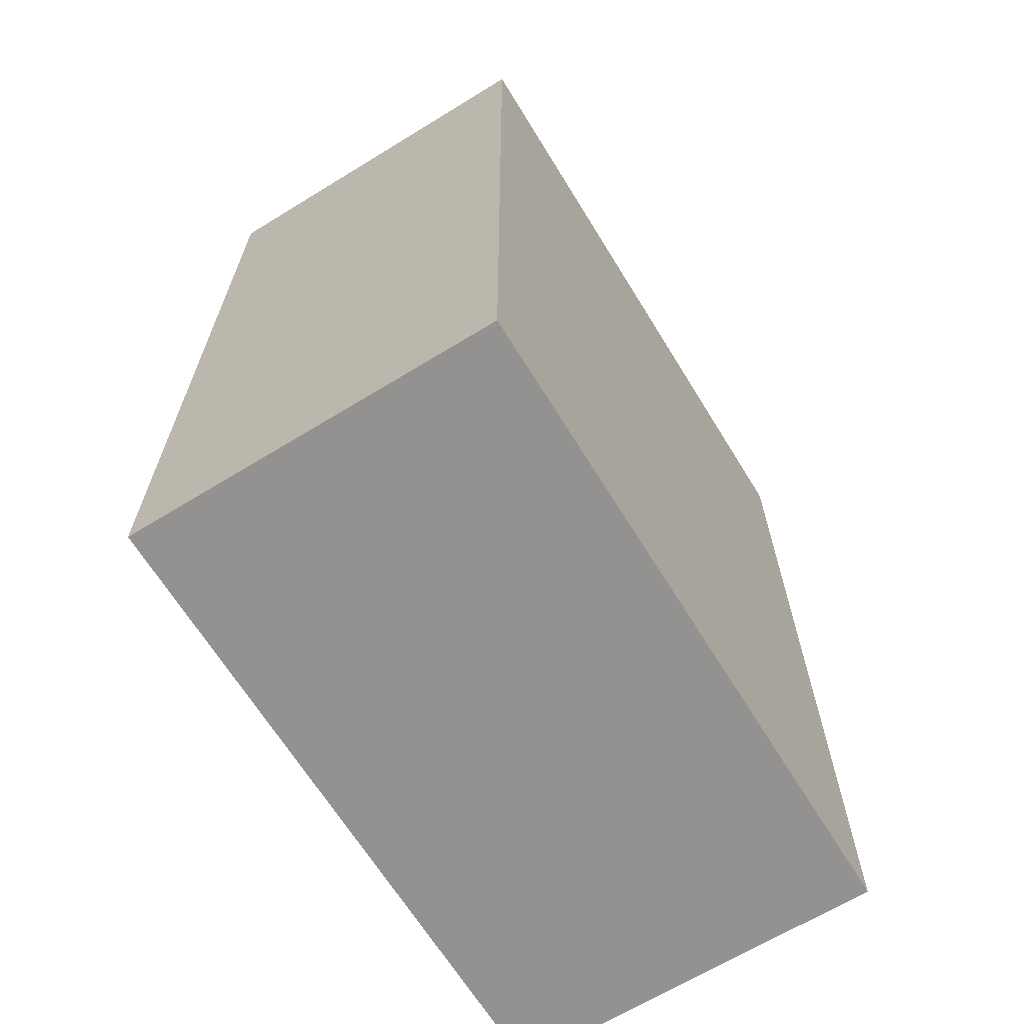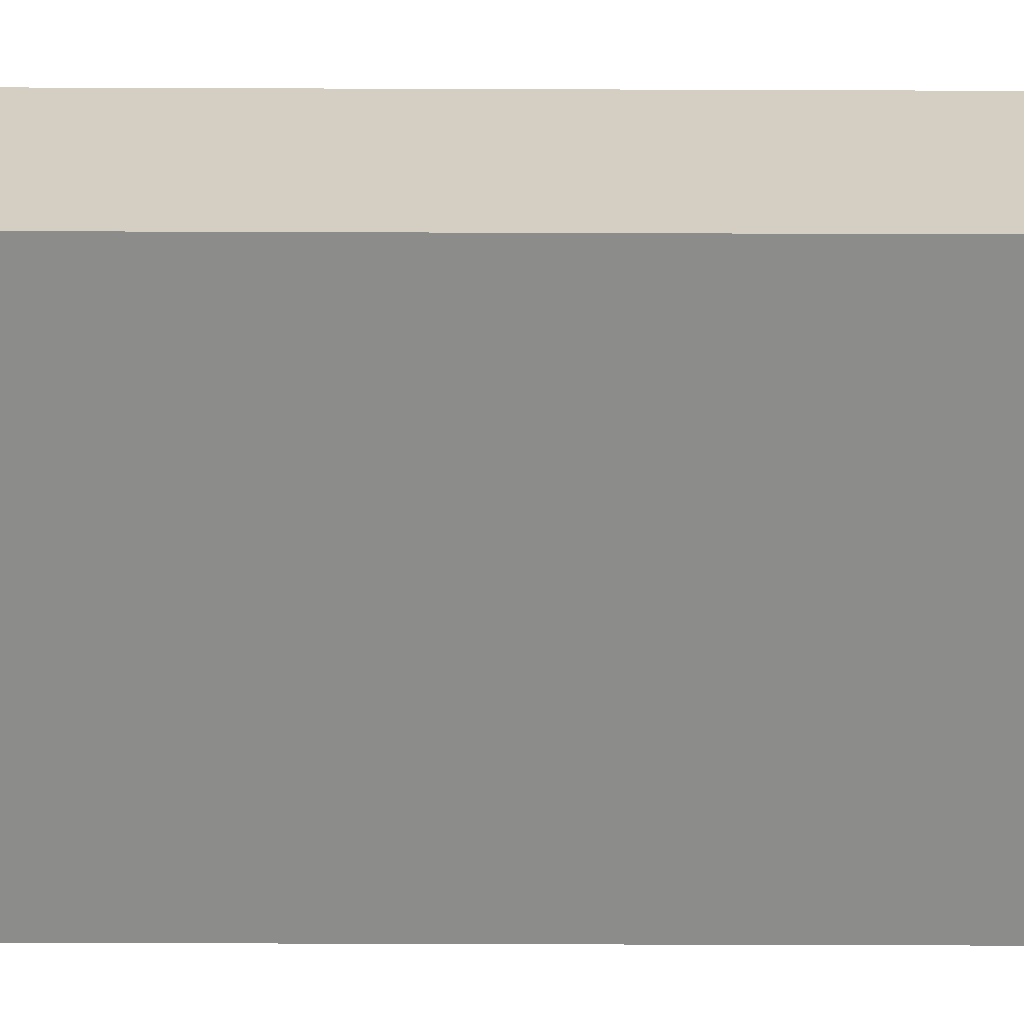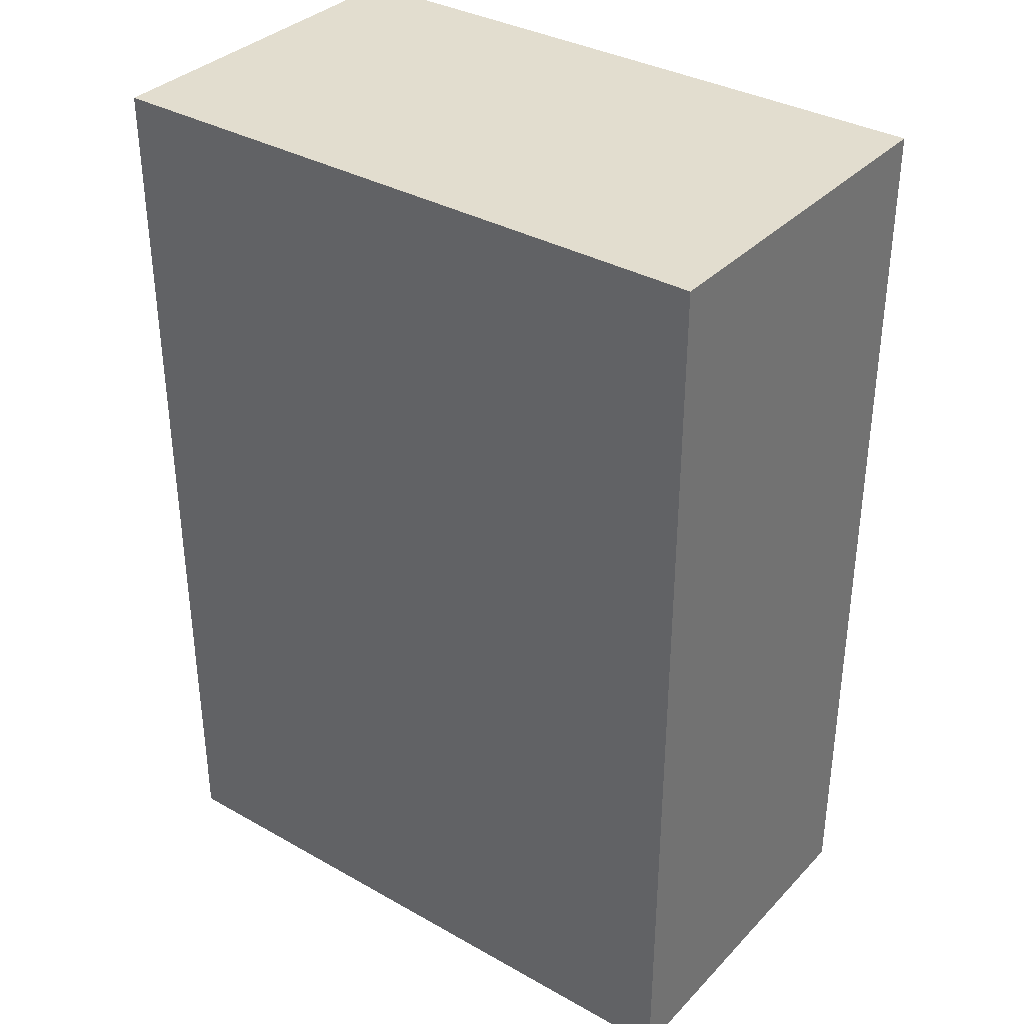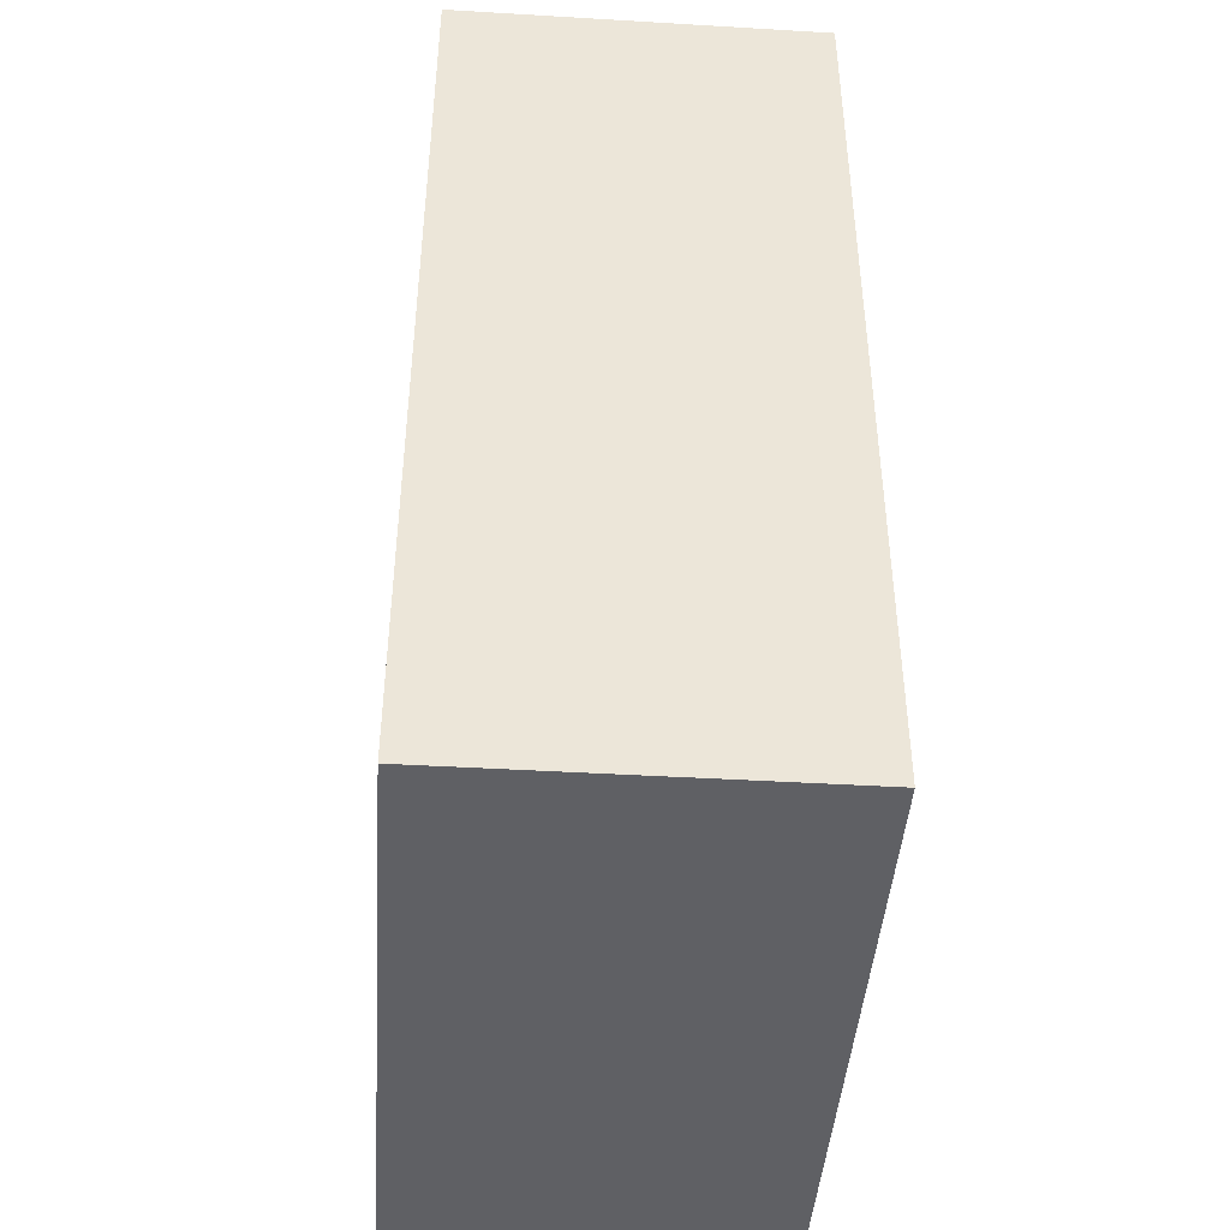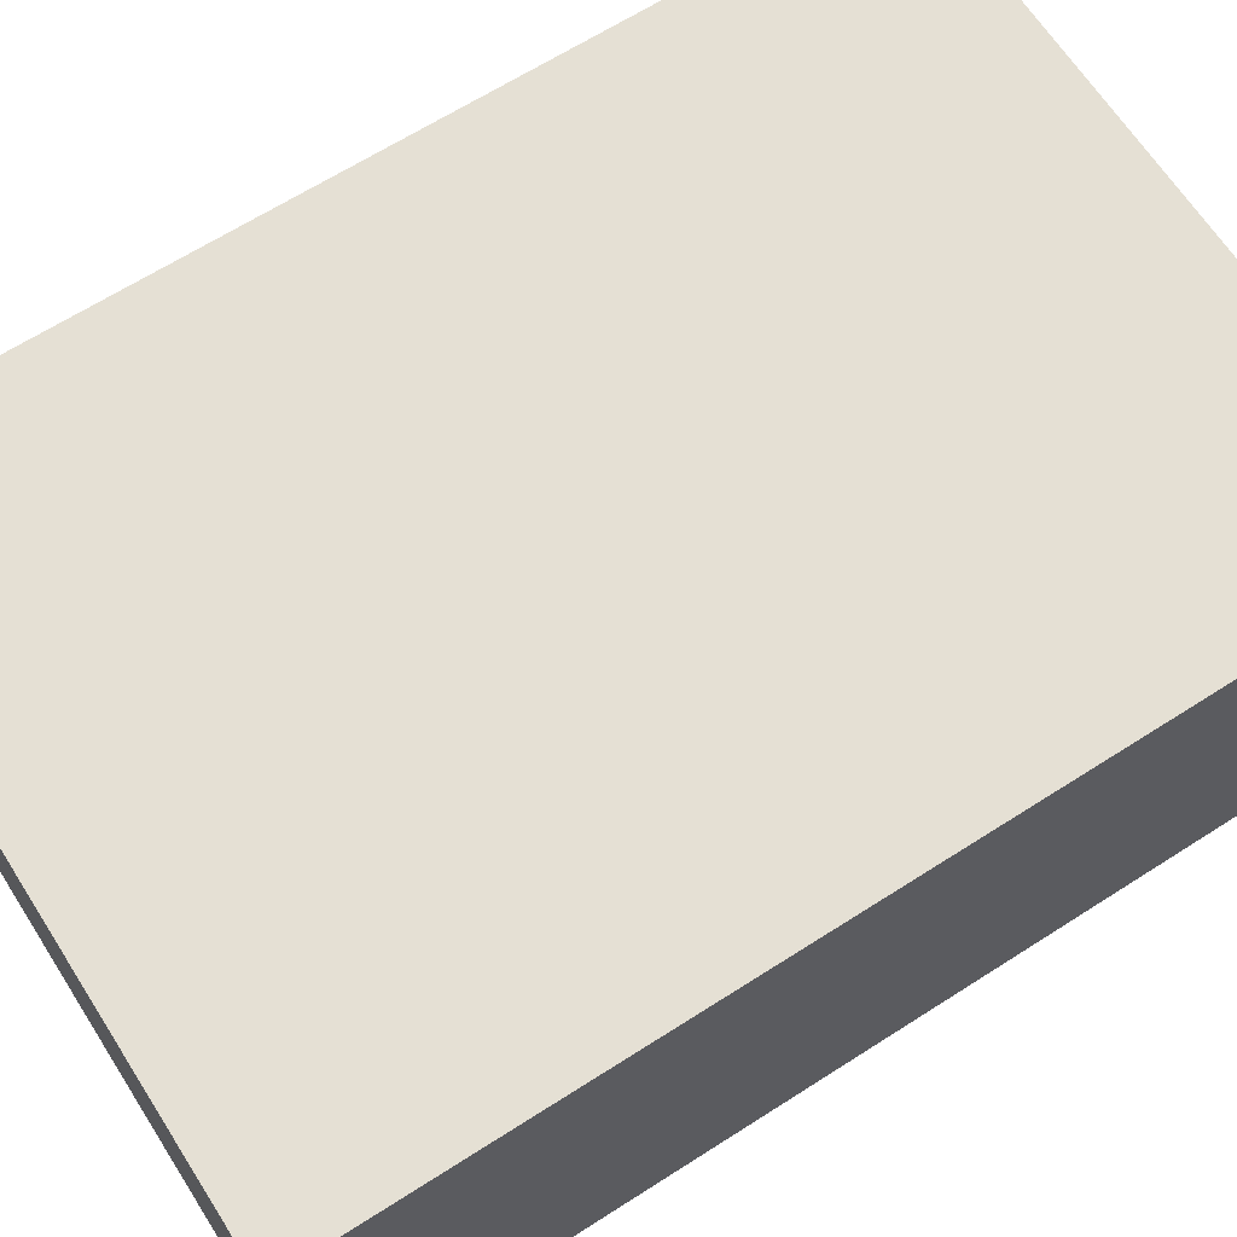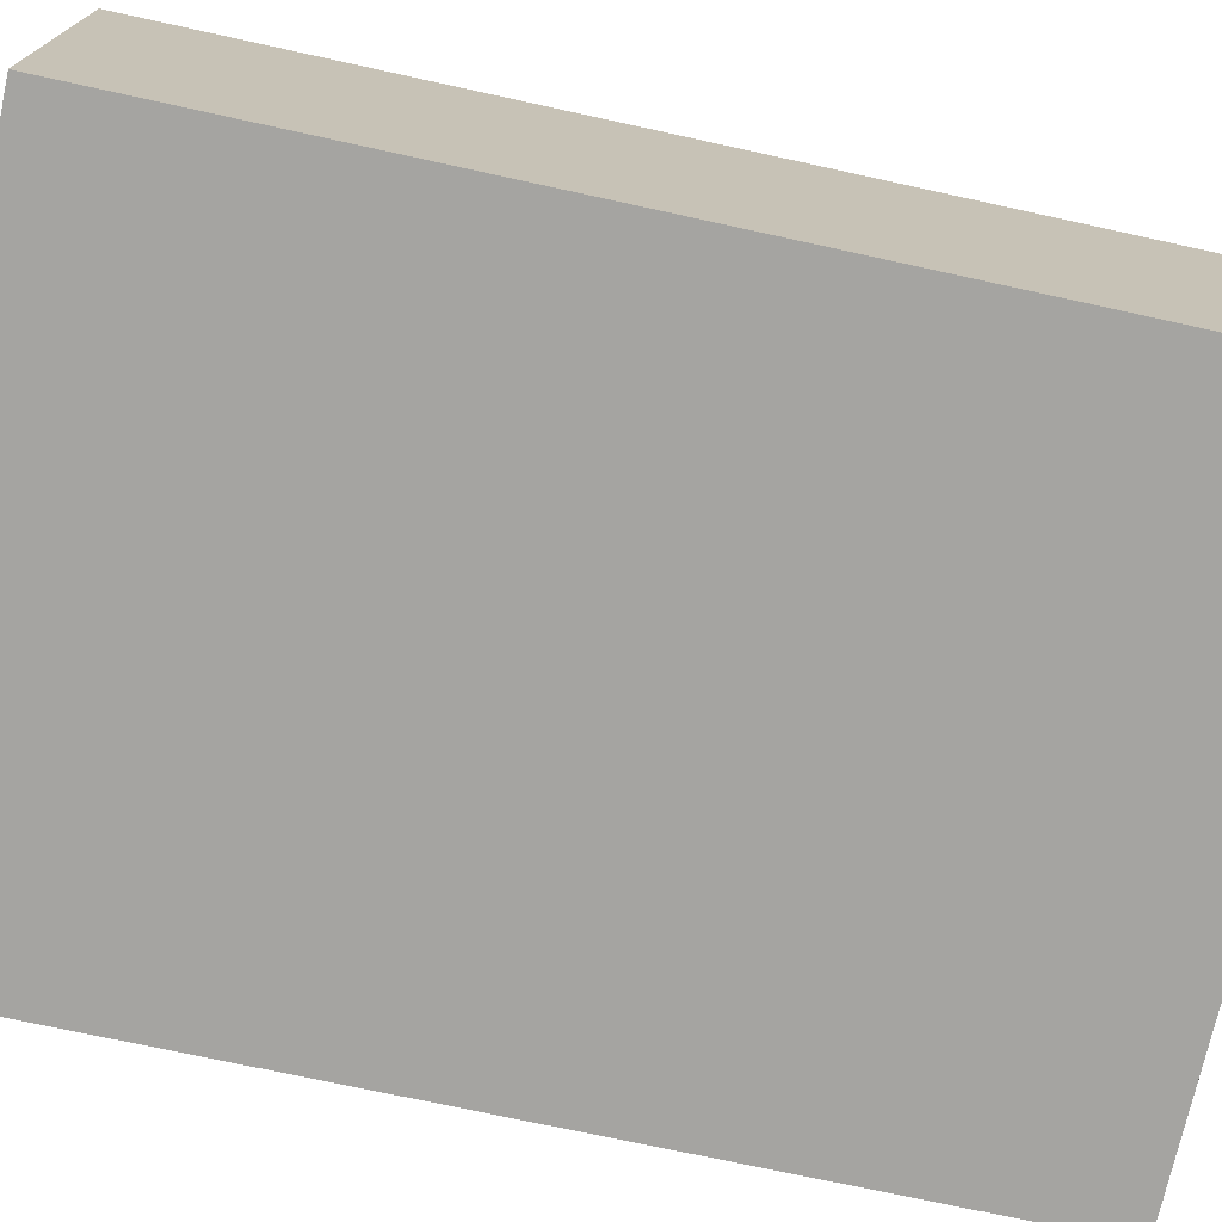
<metadata>
{"format":"obj","ext":"obj","renderer":"f3d","projection":"perspective","resolution":1024,"background":"white","views":[{"elev":-66.4,"azim":121.6,"up":"+Y"},{"elev":-64.1,"azim":89.8,"up":"+Z"},{"elev":35.0,"azim":36.9,"up":"+Y"},{"elev":-43.8,"azim":-94.0,"up":"+Y"},{"elev":65.8,"azim":57.3,"up":"+Z"},{"elev":-73.3,"azim":-102.3,"up":"+Z"}]}
</metadata>
<code>
v -363.5 265.1 -176
v -363.5 275.1 -176
v -356.5 265.1 -176
v -356.5 275.1 -176
v -356.5 265.1 -176
v -356.5 275.1 -176
v -356.5 265.1 -180
v -356.5 275.1 -180
v -356.5 265.1 -180
v -356.5 275.1 -180
v -363.5 265.1 -180
v -363.5 275.1 -180
v -363.5 265.1 -180
v -363.5 275.1 -180
v -363.5 265.1 -176
v -363.5 275.1 -176
v -363.5 265.1 -176
v -356.5 265.1 -176
v -356.5 265.1 -180
v -363.5 265.1 -180
v -363.5 275.1 -176
v -356.5 275.1 -176
v -356.5 275.1 -180
v -363.5 275.1 -180
f 1 3 4 2
f 5 7 8 6
f 9 11 12 10
f 13 15 16 14
f 17 20 19
f 19 18 17
f 21 23 24
f 23 21 22

</code>
